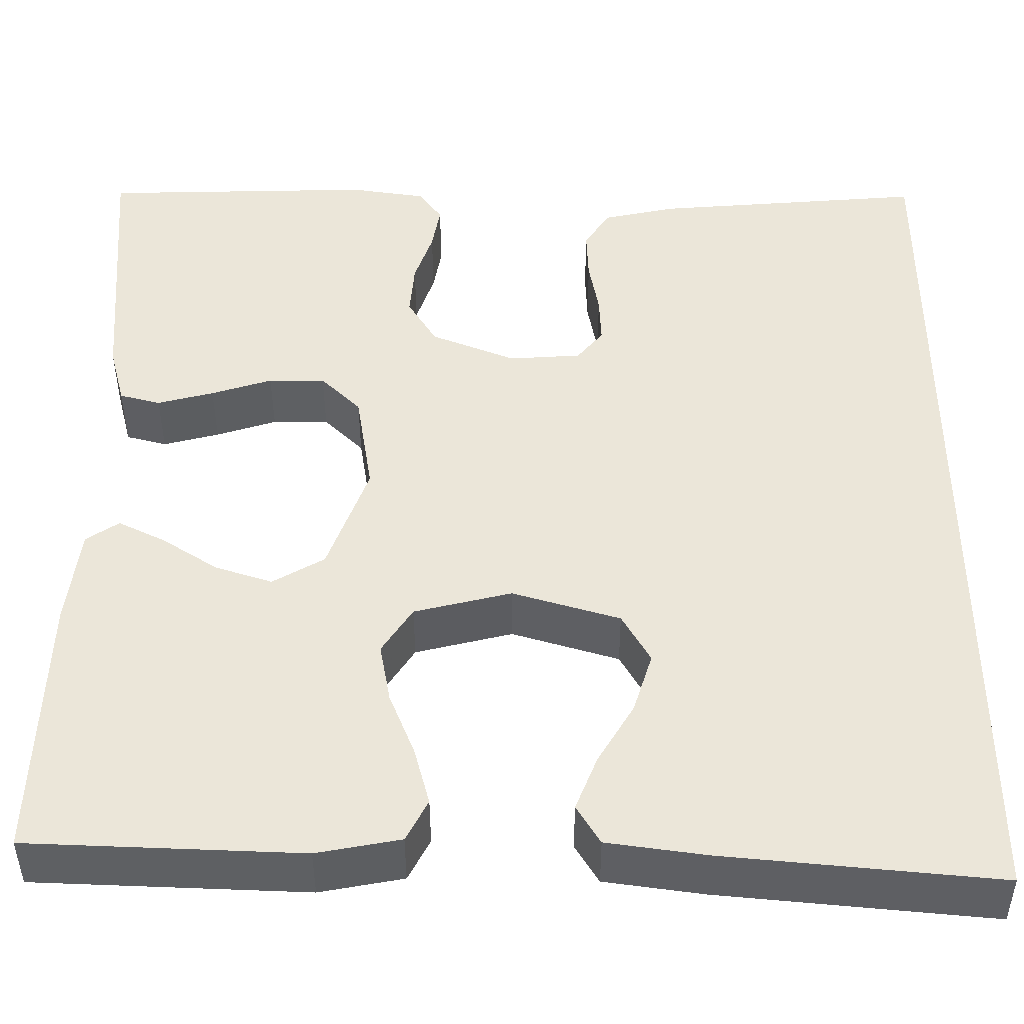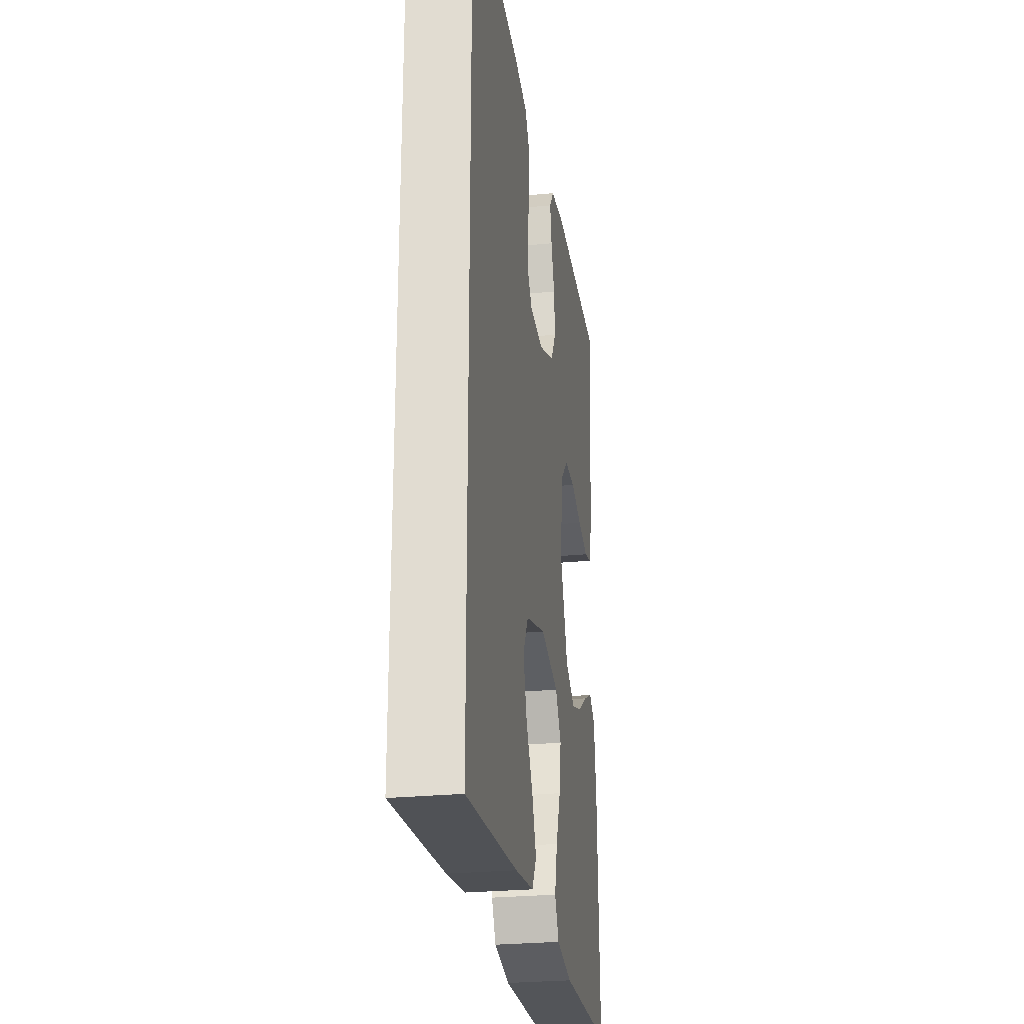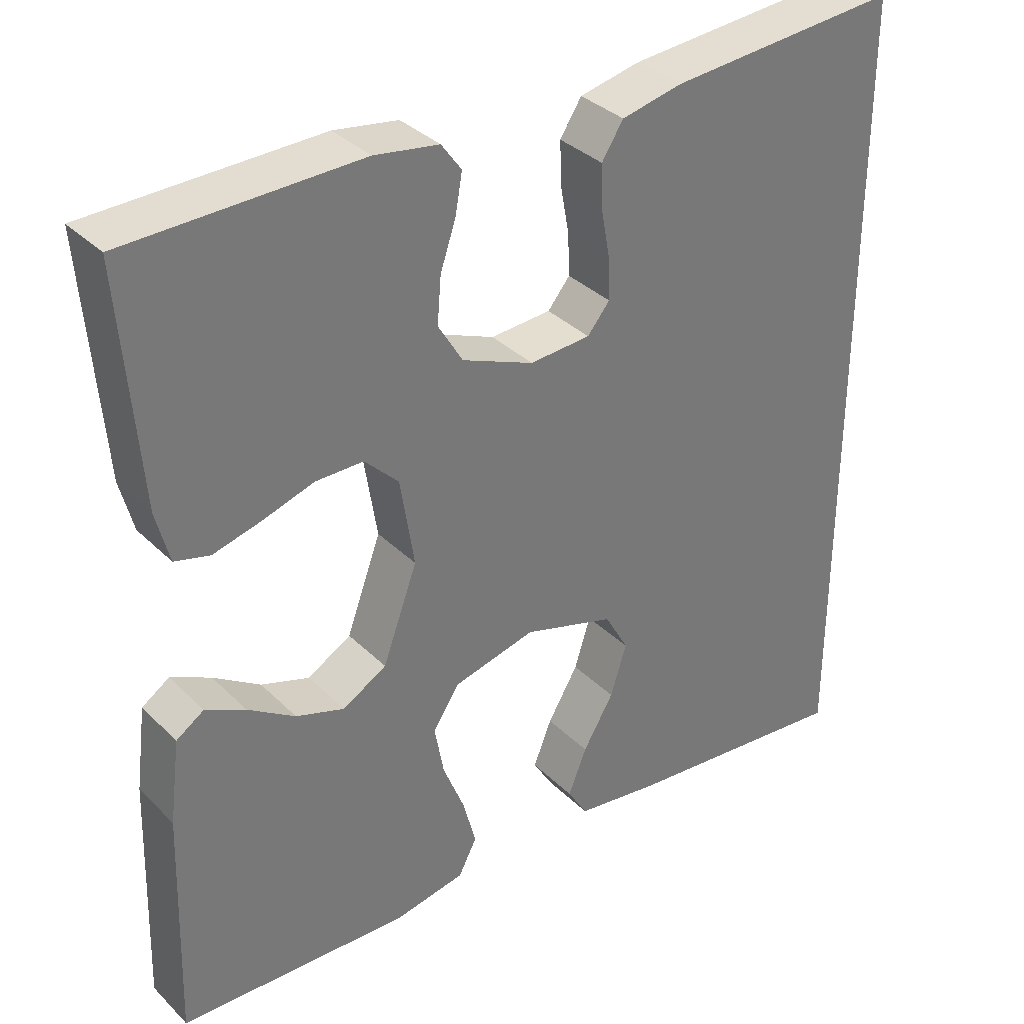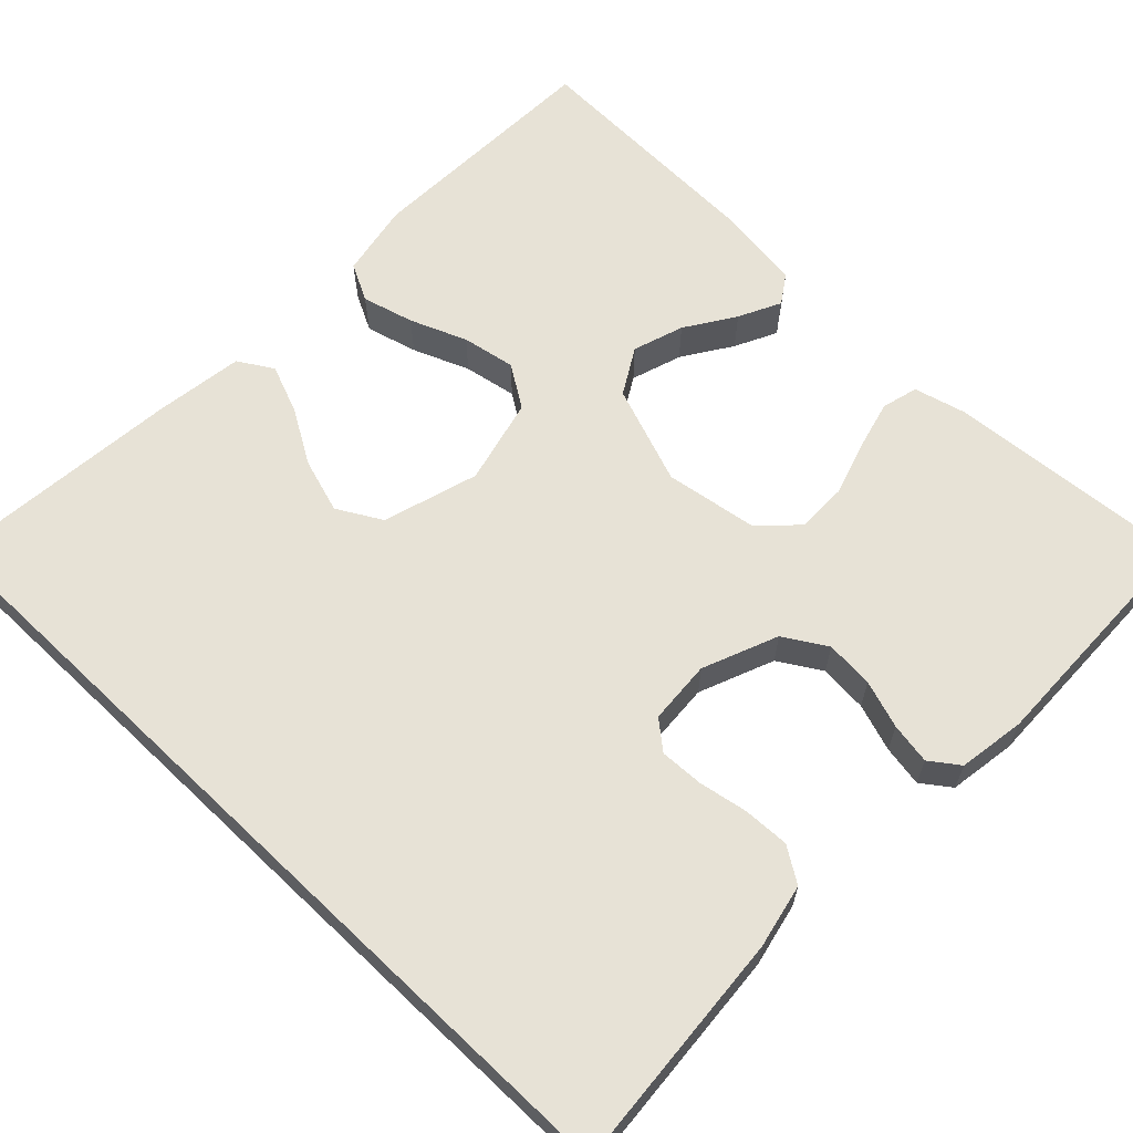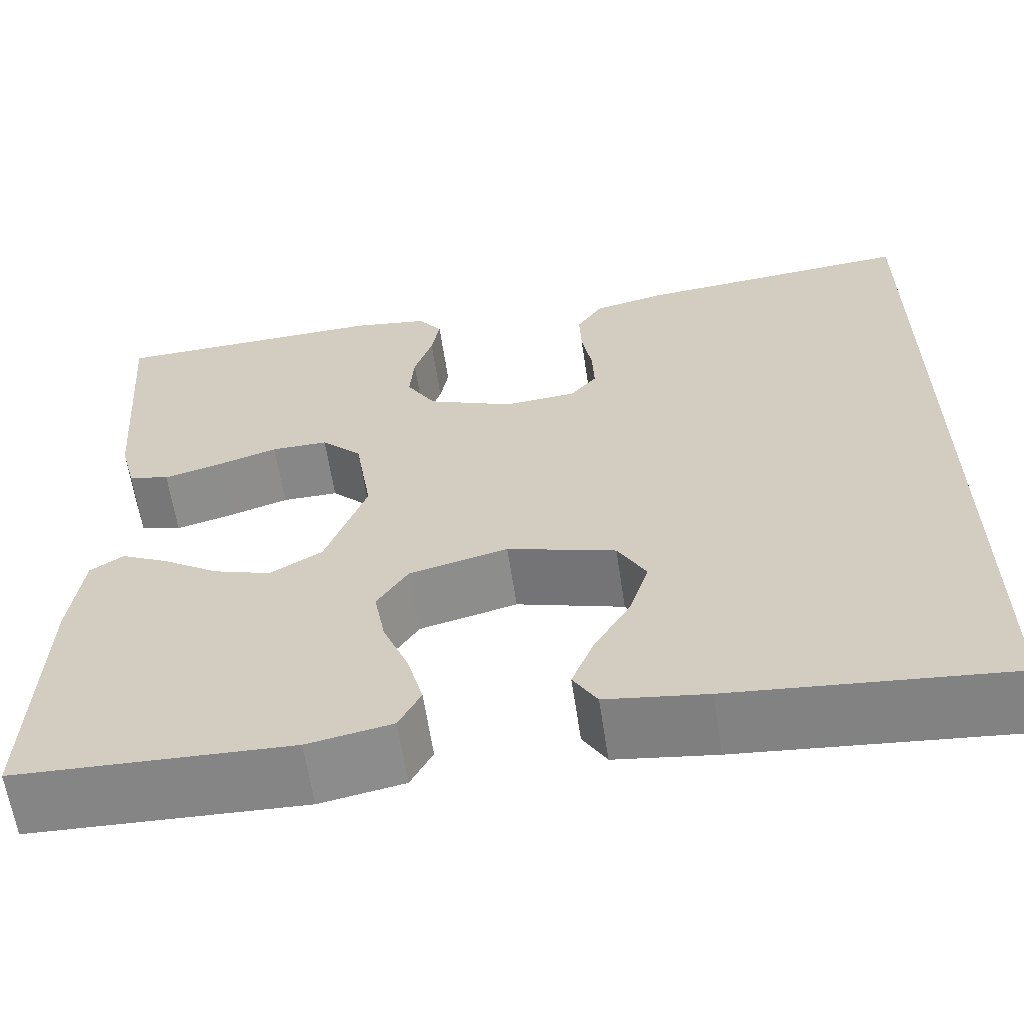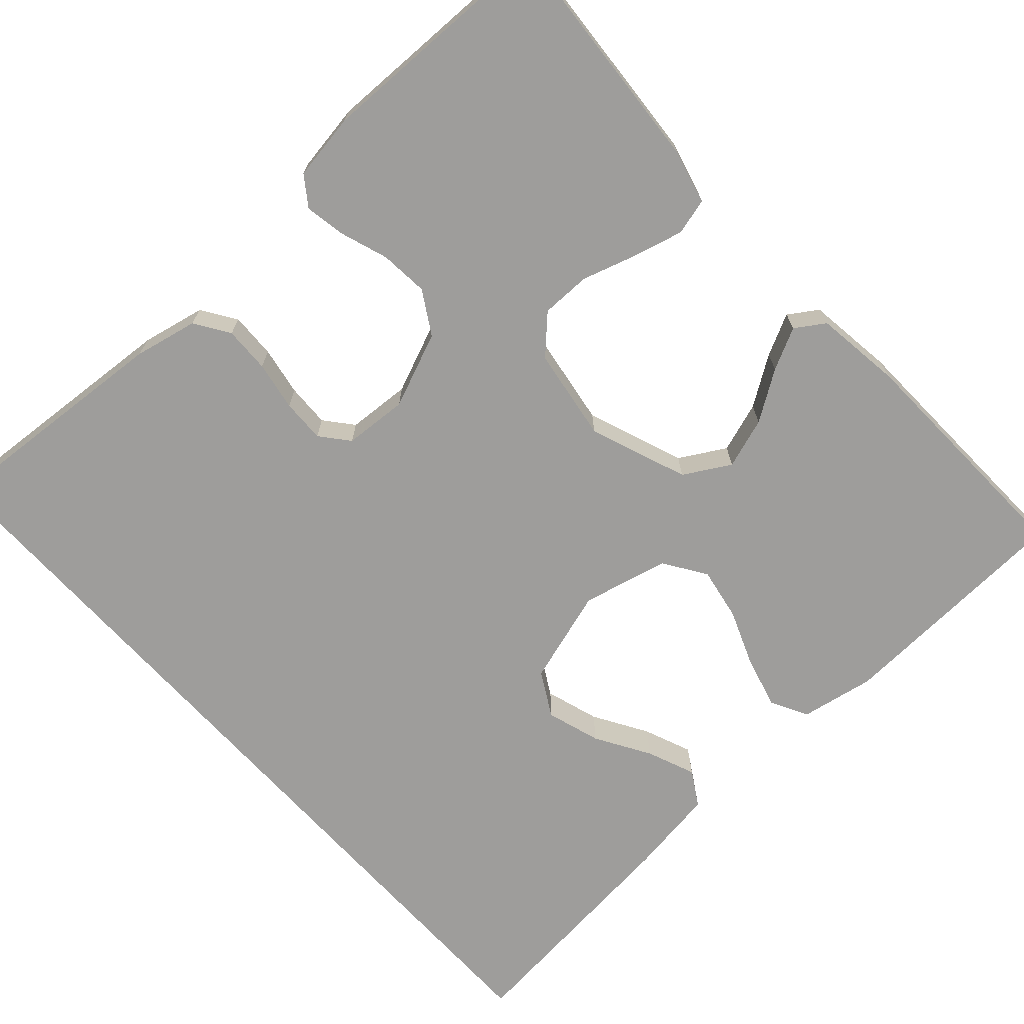
<metadata>
{"format":"obj","ext":"obj","renderer":"f3d","projection":"perspective","resolution":1024,"background":"white","views":[{"elev":-42.3,"azim":-179.9,"up":"+Z"},{"elev":-26.8,"azim":-81.3,"up":"+Z"},{"elev":34.7,"azim":142.1,"up":"+Z"},{"elev":63.6,"azim":-46.3,"up":"+Y"},{"elev":-62.3,"azim":-171.4,"up":"+Z"},{"elev":-70.4,"azim":42.3,"up":"+Y"}]}
</metadata>
<code>
v -0.5 0.07 -0.546
v -0.5 0.07 0.491
v -0.2 0.07 0.468
v -0.121 0.07 0.451
v -0.093 0.07 0.408
v -0.095 0.07 0.351
v -0.106 0.07 0.29
v -0.108 0.07 0.236
v -0.079 0.07 0.201
v 0 0.07 0.196
v 0.093 0.07 0.234
v 0.125 0.07 0.287
v 0.12 0.07 0.347
v 0.1 0.07 0.406
v 0.091 0.07 0.457
v 0.117 0.07 0.493
v 0.2 0.07 0.506
v 0.5 0.07 0.5
v 0.477 0.07 0.2
v 0.46 0.07 0.134
v 0.415 0.07 0.122
v 0.353 0.07 0.138
v 0.286 0.07 0.159
v 0.224 0.07 0.159
v 0.18 0.07 0.115
v 0.162 0.07 0
v 0.207 0.07 -0.122
v 0.264 0.07 -0.155
v 0.327 0.07 -0.134
v 0.388 0.07 -0.094
v 0.44 0.07 -0.068
v 0.476 0.07 -0.092
v 0.49 0.07 -0.2
v 0.5 0.07 -0.5
v 0.2 0.07 -0.513
v 0.108 0.07 -0.496
v 0.084 0.07 -0.45
v 0.101 0.07 -0.386
v 0.129 0.07 -0.316
v 0.141 0.07 -0.25
v 0.107 0.07 -0.198
v 0 0.07 -0.172
v -0.118 0.07 -0.208
v -0.149 0.07 -0.263
v -0.128 0.07 -0.33
v -0.088 0.07 -0.397
v -0.064 0.07 -0.457
v -0.09 0.07 -0.5
v -0.2 0.07 -0.516
v -0.5 0 -0.546
v -0.5 0 0.491
v -0.2 0 0.468
v -0.121 0 0.451
v -0.093 0 0.408
v -0.095 0 0.351
v -0.106 0 0.29
v -0.108 0 0.236
v -0.079 0 0.201
v 0 0 0.196
v 0.093 0 0.234
v 0.125 0 0.287
v 0.12 0 0.347
v 0.1 0 0.406
v 0.091 0 0.457
v 0.117 0 0.493
v 0.2 0 0.506
v 0.5 0 0.5
v 0.477 0 0.2
v 0.46 0 0.134
v 0.415 0 0.122
v 0.353 0 0.138
v 0.286 0 0.159
v 0.224 0 0.159
v 0.18 0 0.115
v 0.162 0 0
v 0.207 0 -0.122
v 0.264 0 -0.155
v 0.327 0 -0.134
v 0.388 0 -0.094
v 0.44 0 -0.068
v 0.476 0 -0.092
v 0.49 0 -0.2
v 0.5 0 -0.5
v 0.2 0 -0.513
v 0.108 0 -0.496
v 0.084 0 -0.45
v 0.101 0 -0.386
v 0.129 0 -0.316
v 0.141 0 -0.25
v 0.107 0 -0.198
v 0 0 -0.172
v -0.118 0 -0.208
v -0.149 0 -0.263
v -0.128 0 -0.33
v -0.088 0 -0.397
v -0.064 0 -0.457
v -0.09 0 -0.5
v -0.2 0 -0.516
f 48 49 1
f 47 48 1
f 46 47 1
f 45 46 1
f 44 45 1 2
f 2 3 4
f 44 2 4
f 43 44 4
f 37 38 39
f 36 37 39
f 35 36 39
f 34 35 39
f 33 34 39
f 32 33 39
f 31 32 39
f 30 31 39
f 29 30 39
f 28 29 39 40
f 27 28 40 41
f 21 22 23
f 20 21 23
f 19 20 23
f 18 19 23
f 17 18 23
f 16 17 23
f 15 16 23
f 14 15 23
f 13 14 23
f 12 13 23 24
f 11 12 24 25
f 4 5 6 7
f 4 7 8
f 43 4 8
f 42 43 8 9
f 42 9 10
f 41 42 10
f 27 41 10
f 26 27 10
f 10 11 25 26
f 50 98 97
f 50 97 96
f 50 96 95
f 50 95 94
f 51 50 94 93
f 53 52 51
f 53 51 93
f 53 93 92
f 88 87 86
f 88 86 85
f 88 85 84
f 88 84 83
f 88 83 82
f 88 82 81
f 88 81 80
f 88 80 79
f 88 79 78
f 89 88 78 77
f 90 89 77 76
f 72 71 70
f 72 70 69
f 72 69 68
f 72 68 67
f 72 67 66
f 72 66 65
f 72 65 64
f 72 64 63
f 72 63 62
f 73 72 62 61
f 74 73 61 60
f 56 55 54 53
f 57 56 53
f 57 53 92
f 58 57 92 91
f 59 58 91
f 59 91 90
f 59 90 76
f 59 76 75
f 75 74 60 59
f 1 50 51 2
f 2 51 52 3
f 3 52 53 4
f 4 53 54 5
f 5 54 55 6
f 6 55 56 7
f 7 56 57 8
f 8 57 58 9
f 9 58 59 10
f 10 59 60 11
f 11 60 61 12
f 12 61 62 13
f 13 62 63 14
f 14 63 64 15
f 15 64 65 16
f 16 65 66 17
f 17 66 67 18
f 18 67 68 19
f 19 68 69 20
f 20 69 70 21
f 21 70 71 22
f 22 71 72 23
f 23 72 73 24
f 24 73 74 25
f 25 74 75 26
f 26 75 76 27
f 27 76 77 28
f 28 77 78 29
f 29 78 79 30
f 30 79 80 31
f 31 80 81 32
f 32 81 82 33
f 33 82 83 34
f 34 83 84 35
f 35 84 85 36
f 36 85 86 37
f 37 86 87 38
f 38 87 88 39
f 39 88 89 40
f 40 89 90 41
f 41 90 91 42
f 42 91 92 43
f 43 92 93 44
f 44 93 94 45
f 45 94 95 46
f 46 95 96 47
f 47 96 97 48
f 48 97 98 49
f 49 98 50 1

</code>
